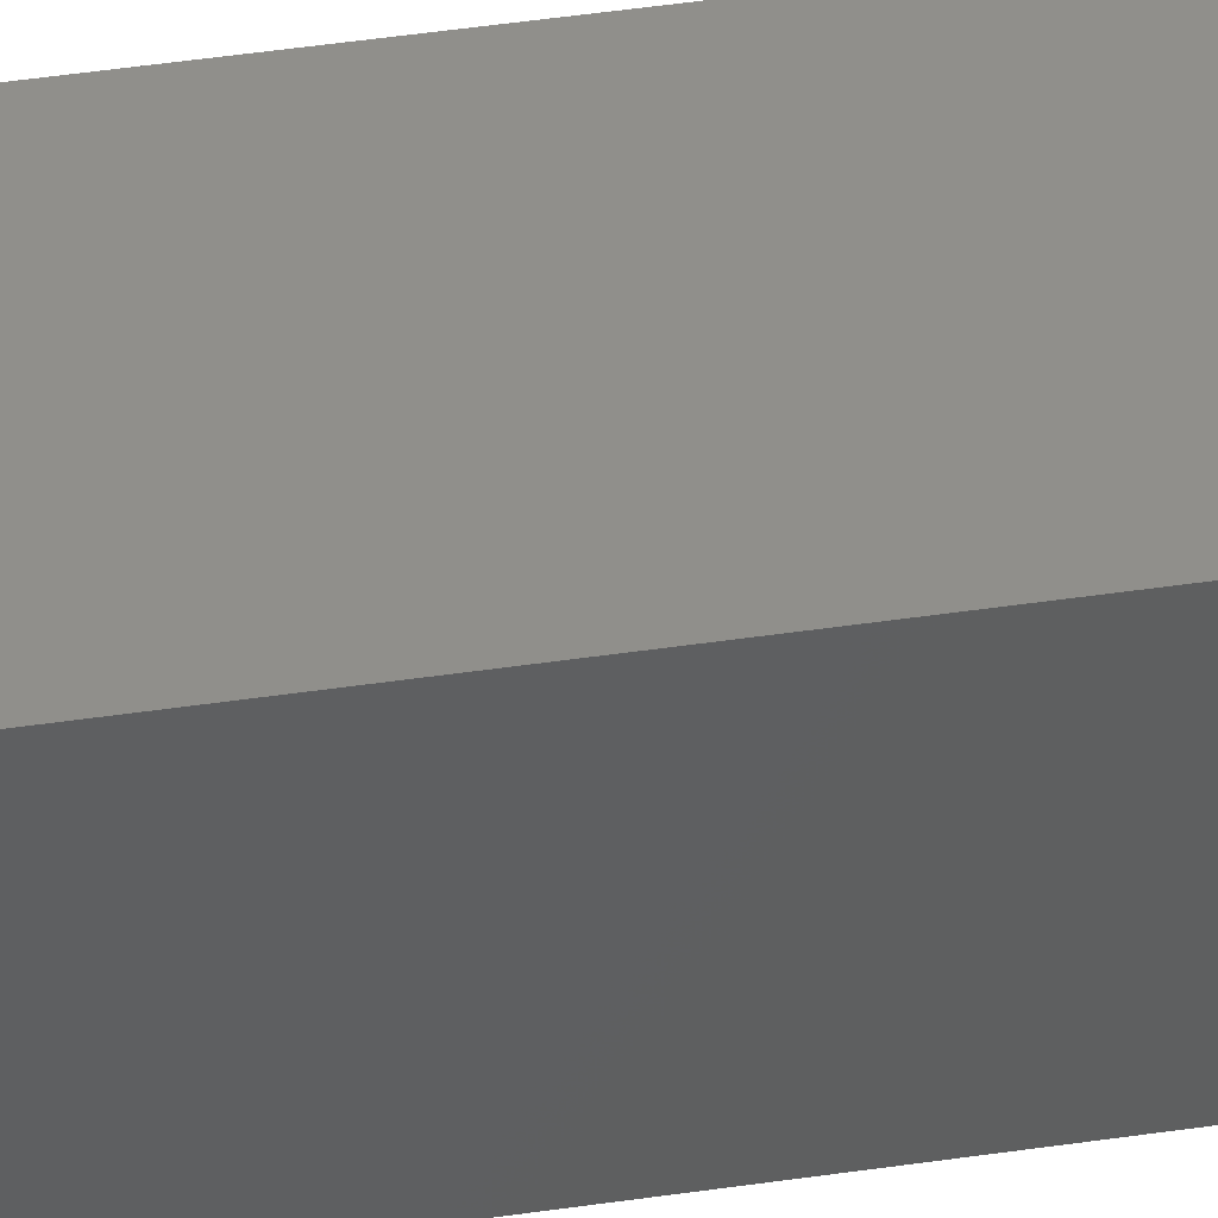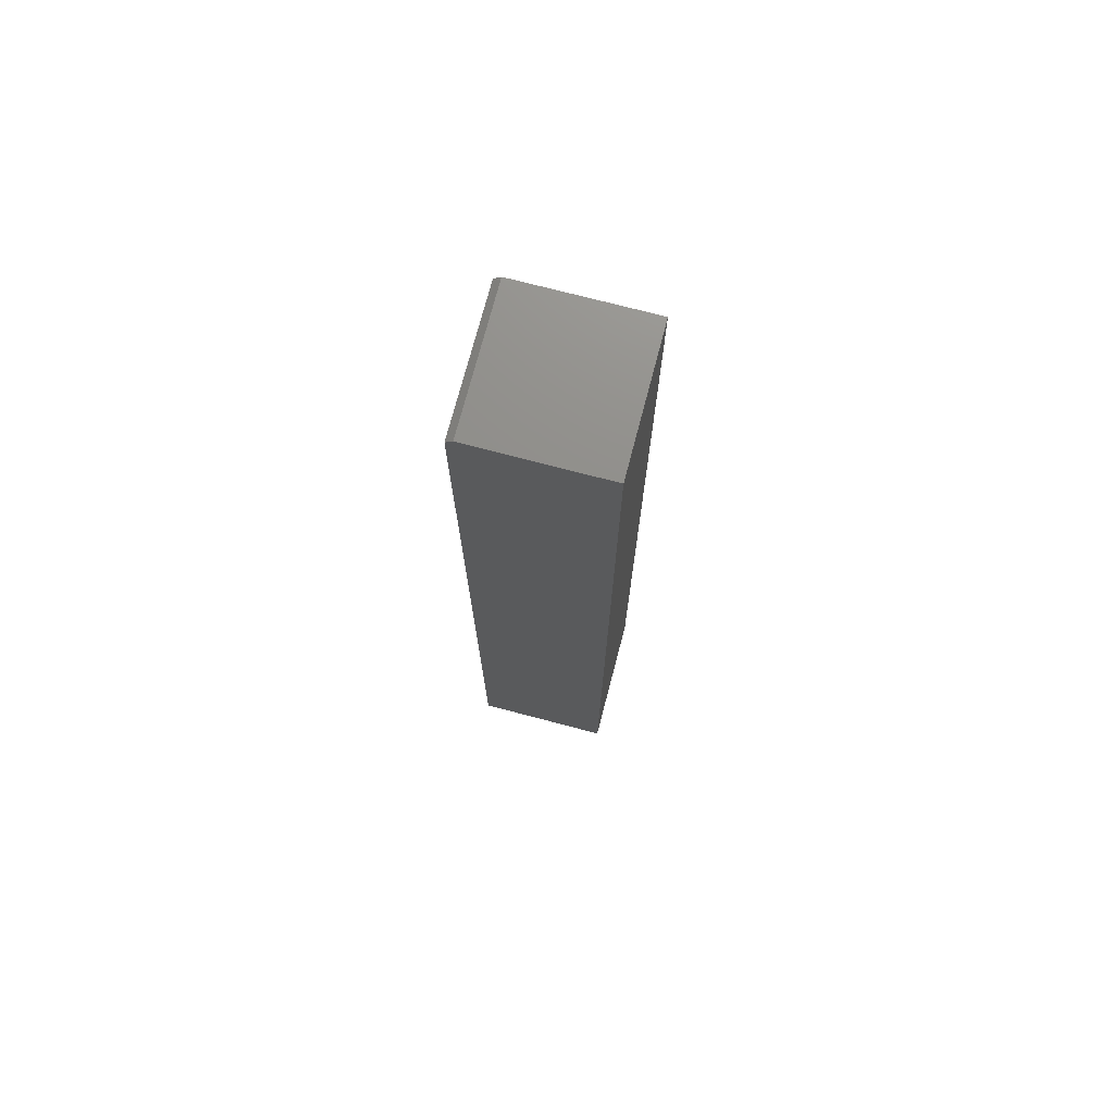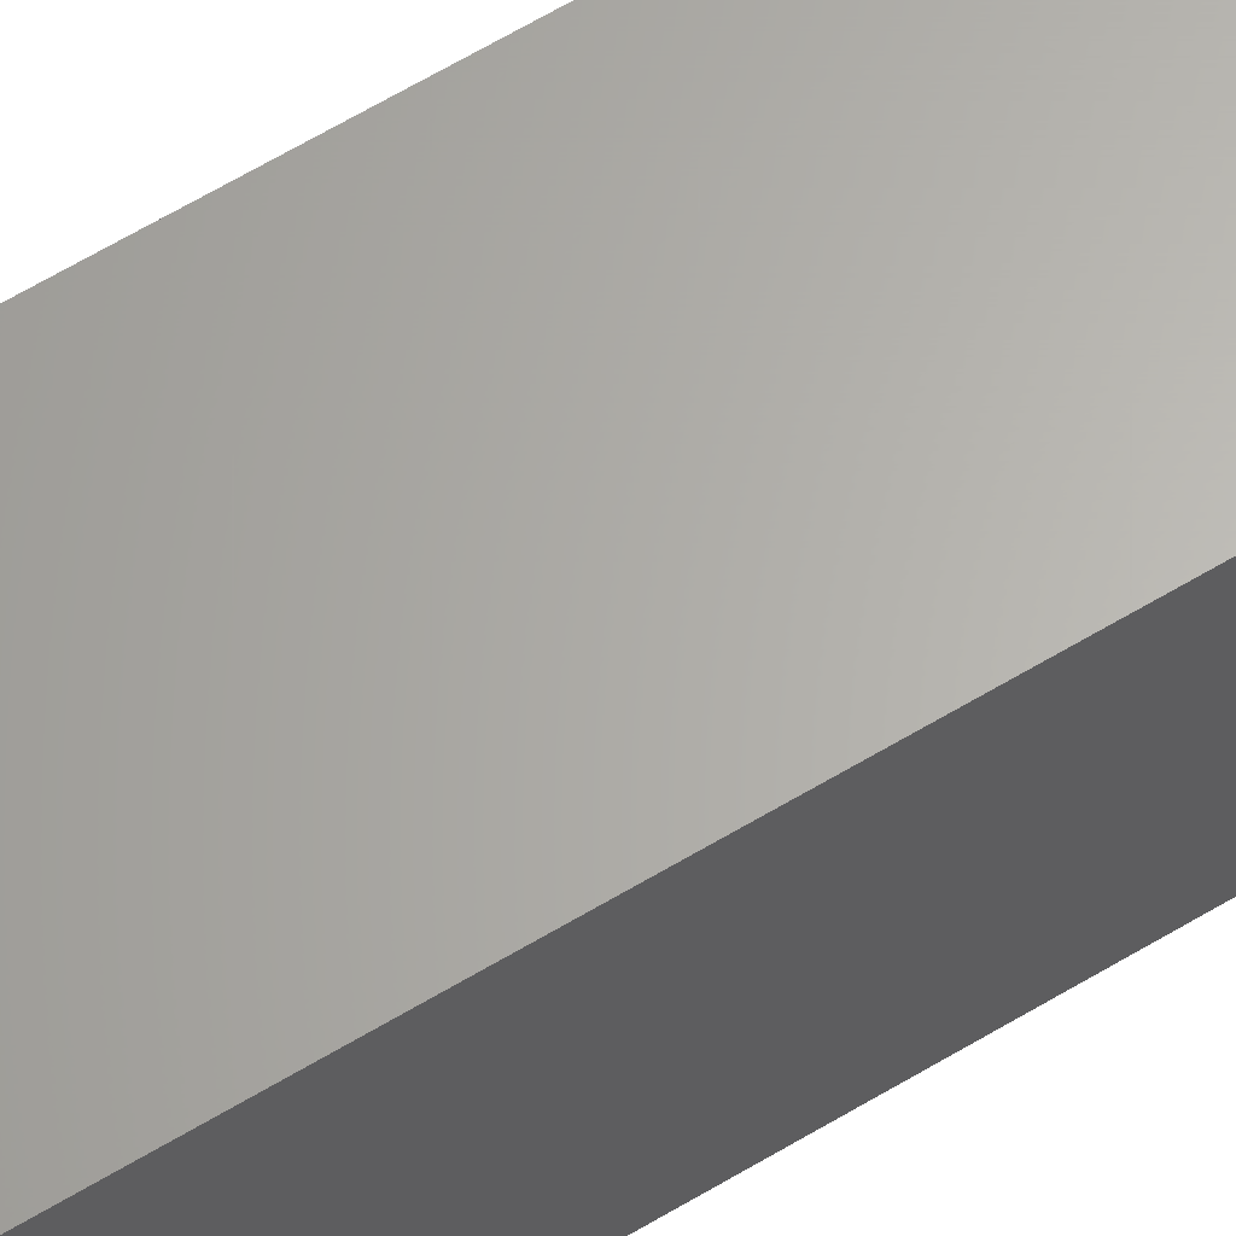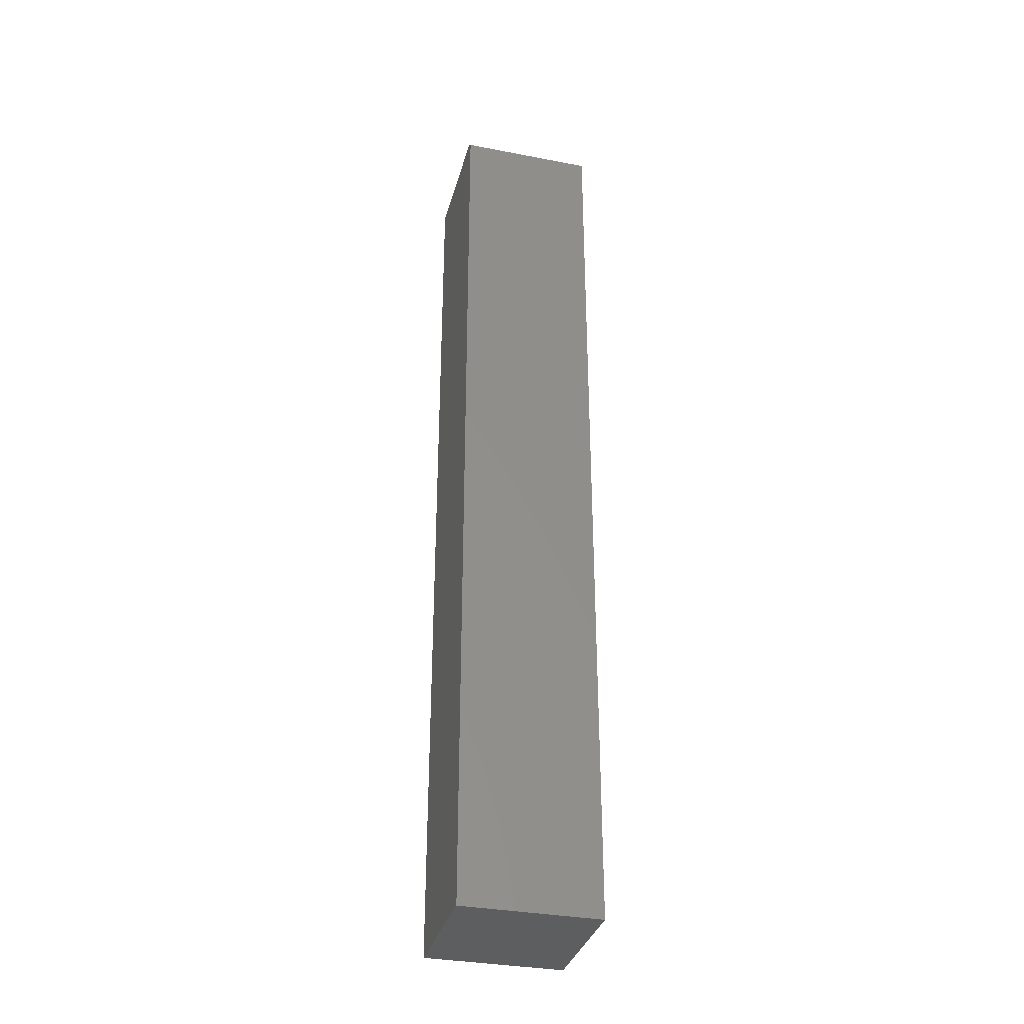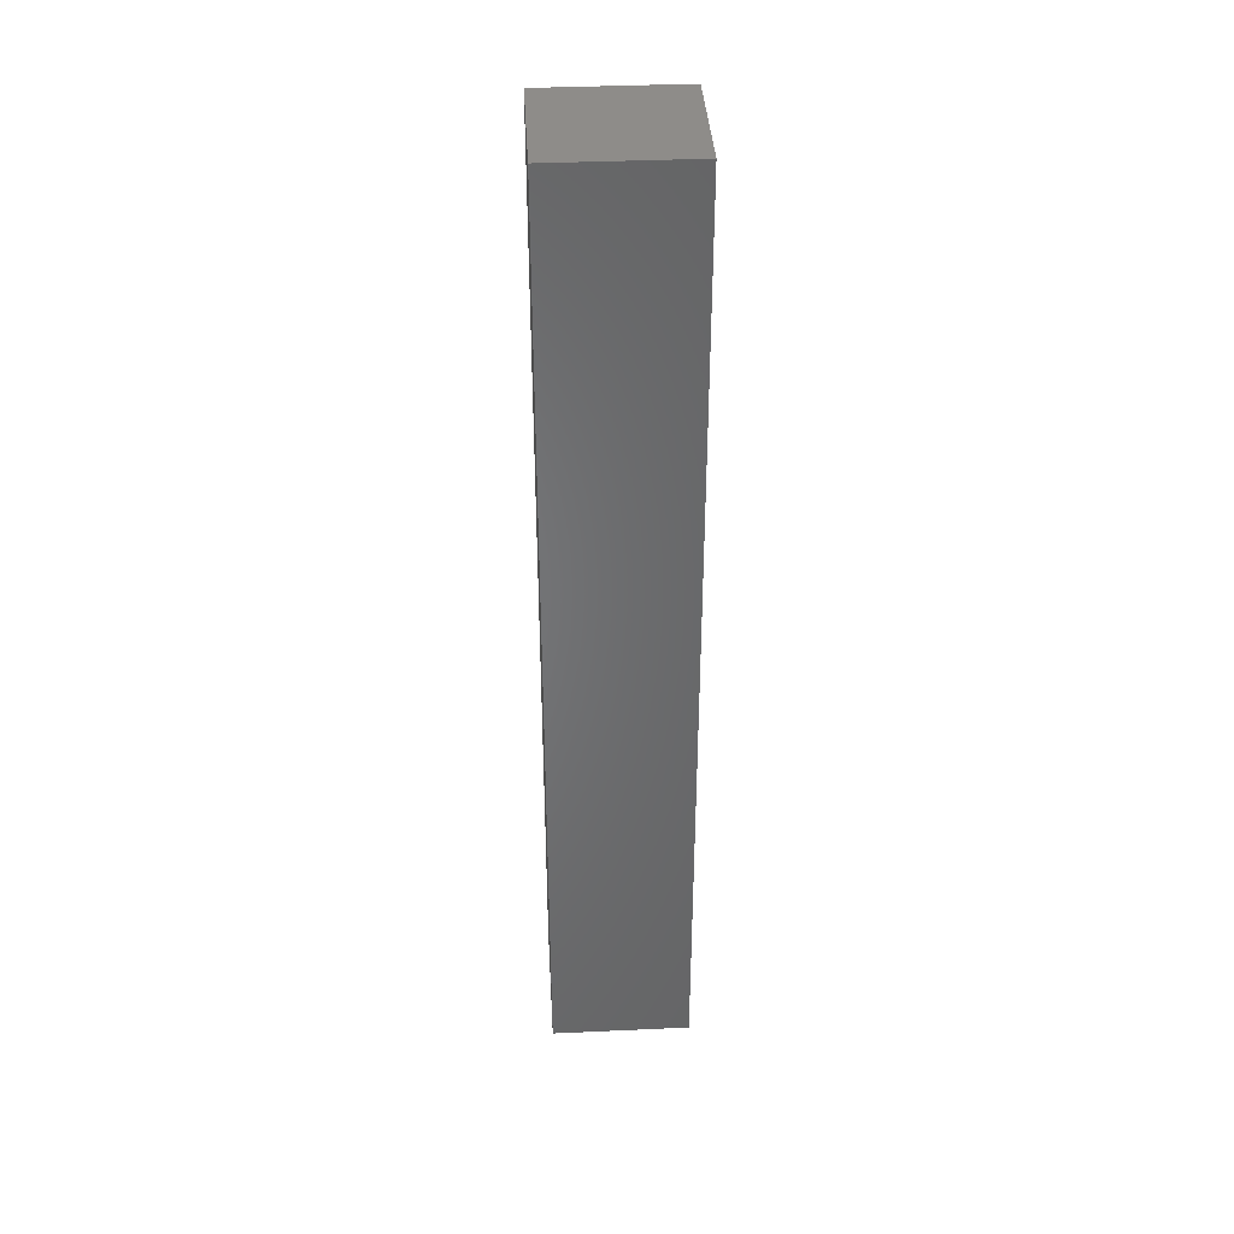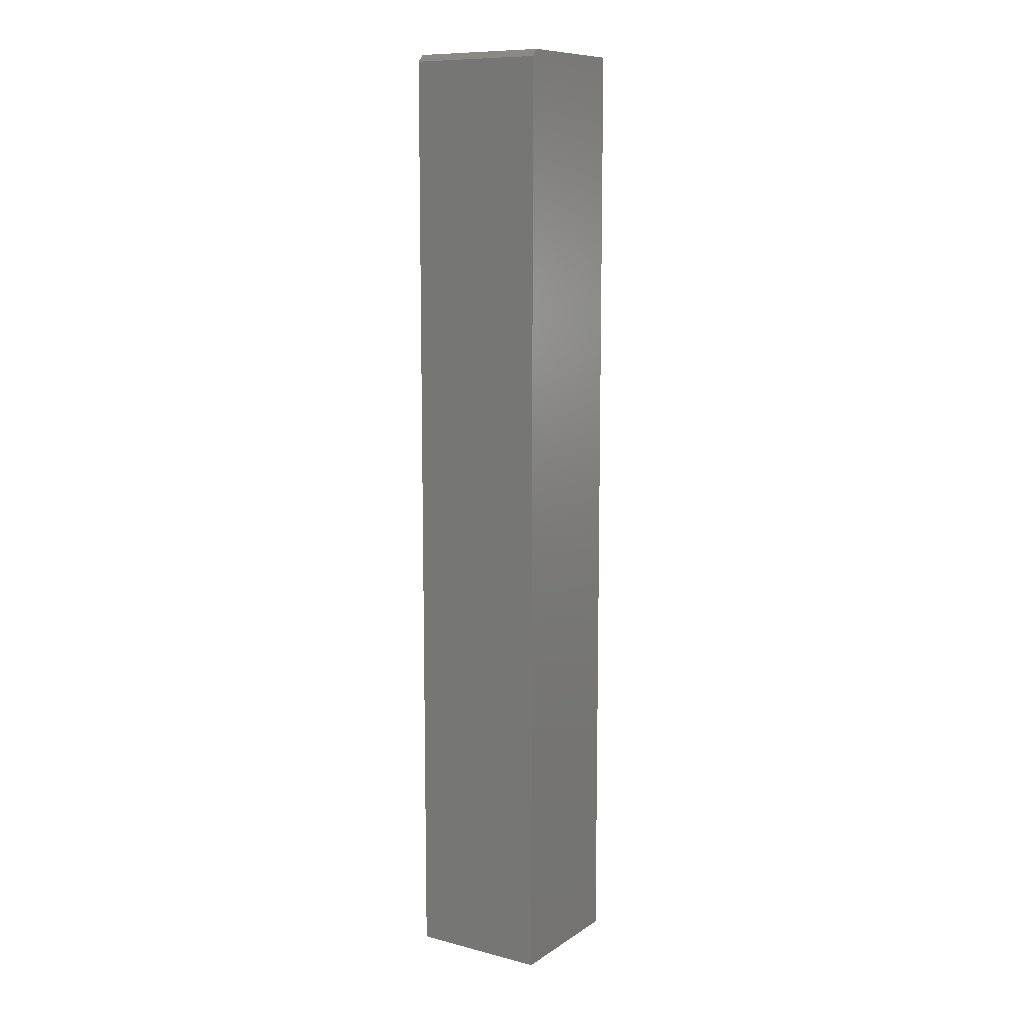
<metadata>
{"format":"stl","ext":"stl","renderer":"f3d","projection":"perspective","resolution":1024,"background":"white","views":[{"elev":48.8,"azim":-99.2,"up":"+Z"},{"elev":73.6,"azim":-75.3,"up":"+Y"},{"elev":64.3,"azim":58.9,"up":"+Z"},{"elev":-34.0,"azim":165.4,"up":"+Y"},{"elev":38.2,"azim":-3.3,"up":"+Y"},{"elev":10.2,"azim":-147.2,"up":"+Y"}]}
</metadata>
<code>
# stl→obj: 18 verts, 32 faces
v 0.2364 0.5156 -0.04951
v 0.154 0.5156 -0.04951
v 0.154 0.5234 -0.04169
v 0.3051 0.5234 -0.04169
v 0.3051 0.5156 -0.04951
v 0.154 0.5234 0.1016
v 0.2364 0.5234 0.1016
v 0.154 0.5234 0.01916
v 0.3051 0.5234 0.1016
v 0.3051 0.5234 0.01916
v 0.154 -0.5234 -0.04951
v 0.154 -0.5234 0.01916
v 0.3051 -0.5234 0.01916
v 0.3051 -0.5234 -0.04951
v 0.2364 -0.5234 -0.04951
v 0.2364 -0.5234 0.1016
v 0.154 -0.5234 0.1016
v 0.3051 -0.5234 0.1016
f 1 2 3
f 1 3 4
f 1 4 5
f 6 7 8
f 9 10 7
f 7 10 8
f 10 4 8
f 8 4 3
f 11 12 2
f 2 12 8
f 2 8 3
f 13 14 10
f 10 14 5
f 10 5 4
f 1 5 15
f 15 5 14
f 2 1 11
f 11 1 15
f 12 16 17
f 13 15 14
f 18 16 13
f 13 16 12
f 13 12 15
f 15 12 11
f 6 8 17
f 17 8 12
f 7 6 16
f 16 6 17
f 9 7 18
f 18 7 16
f 10 9 13
f 13 9 18

</code>
